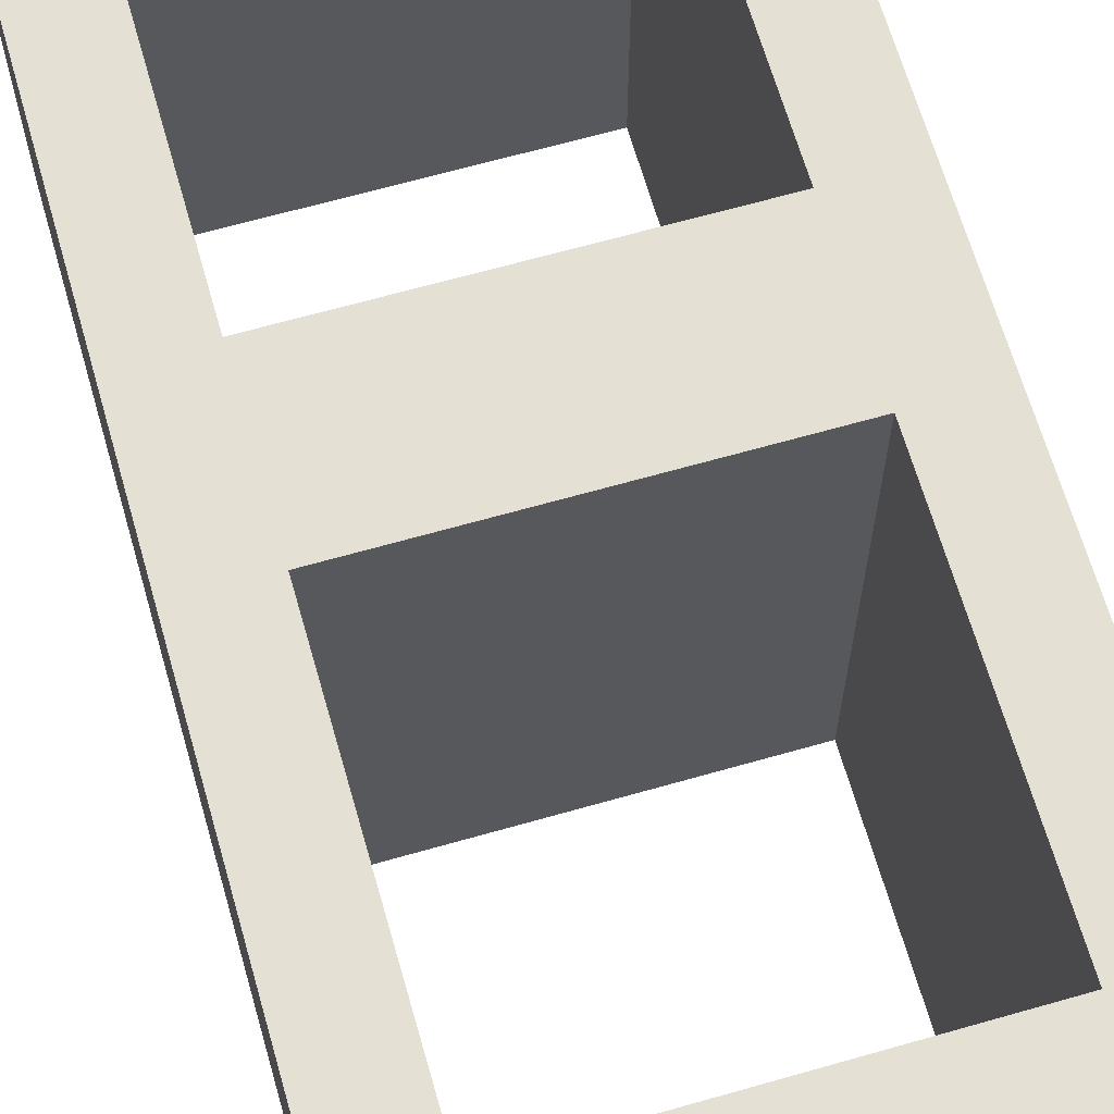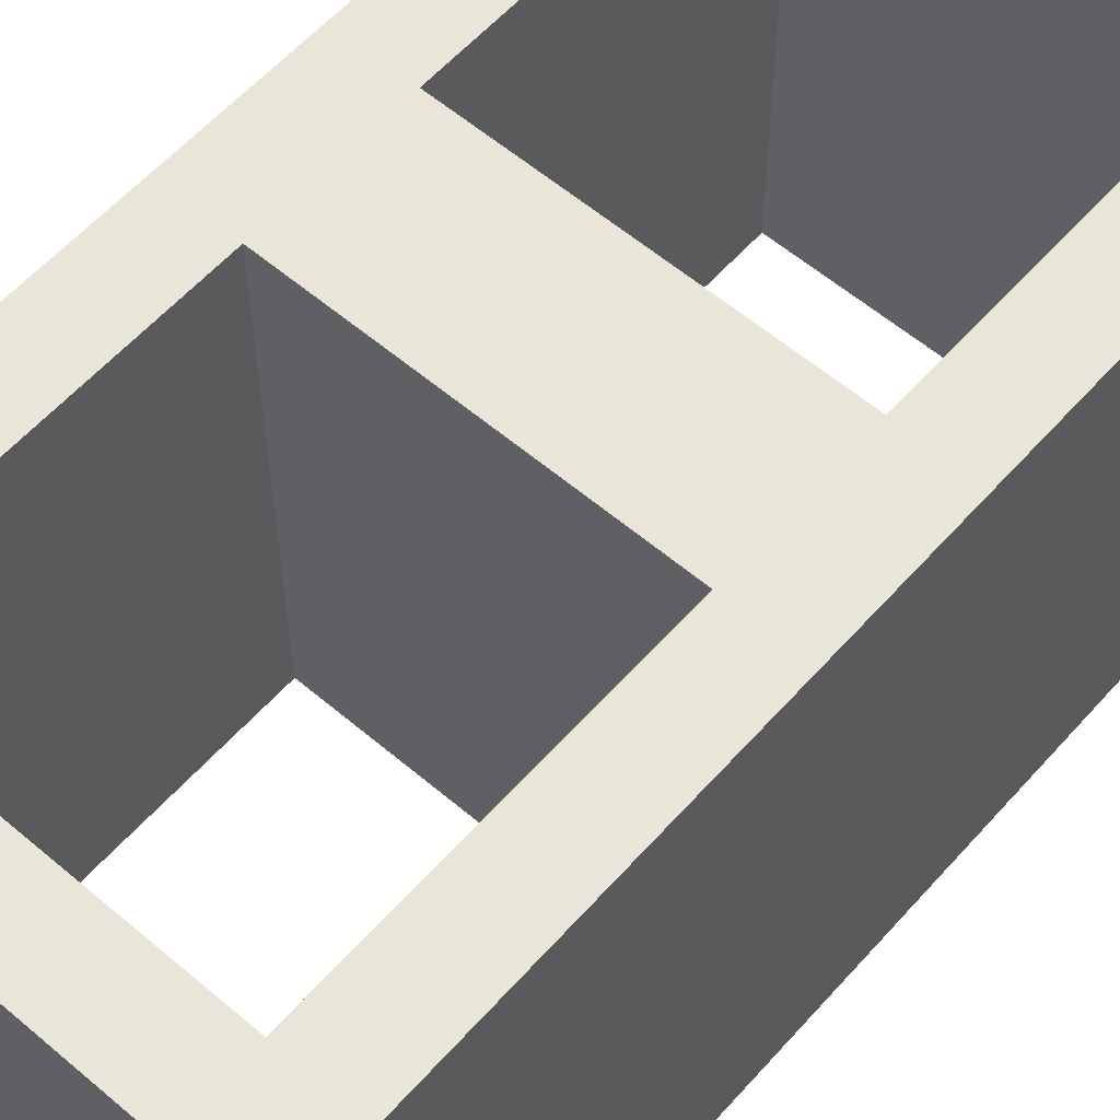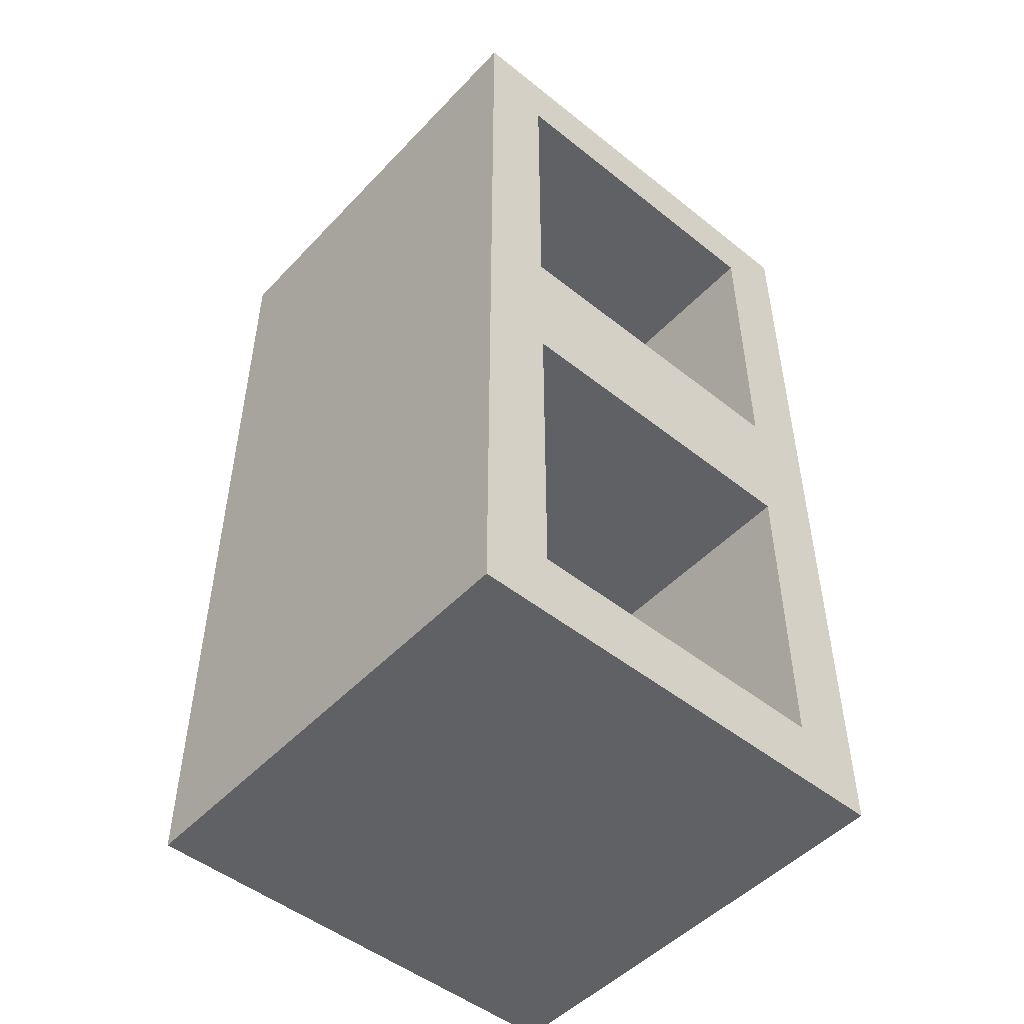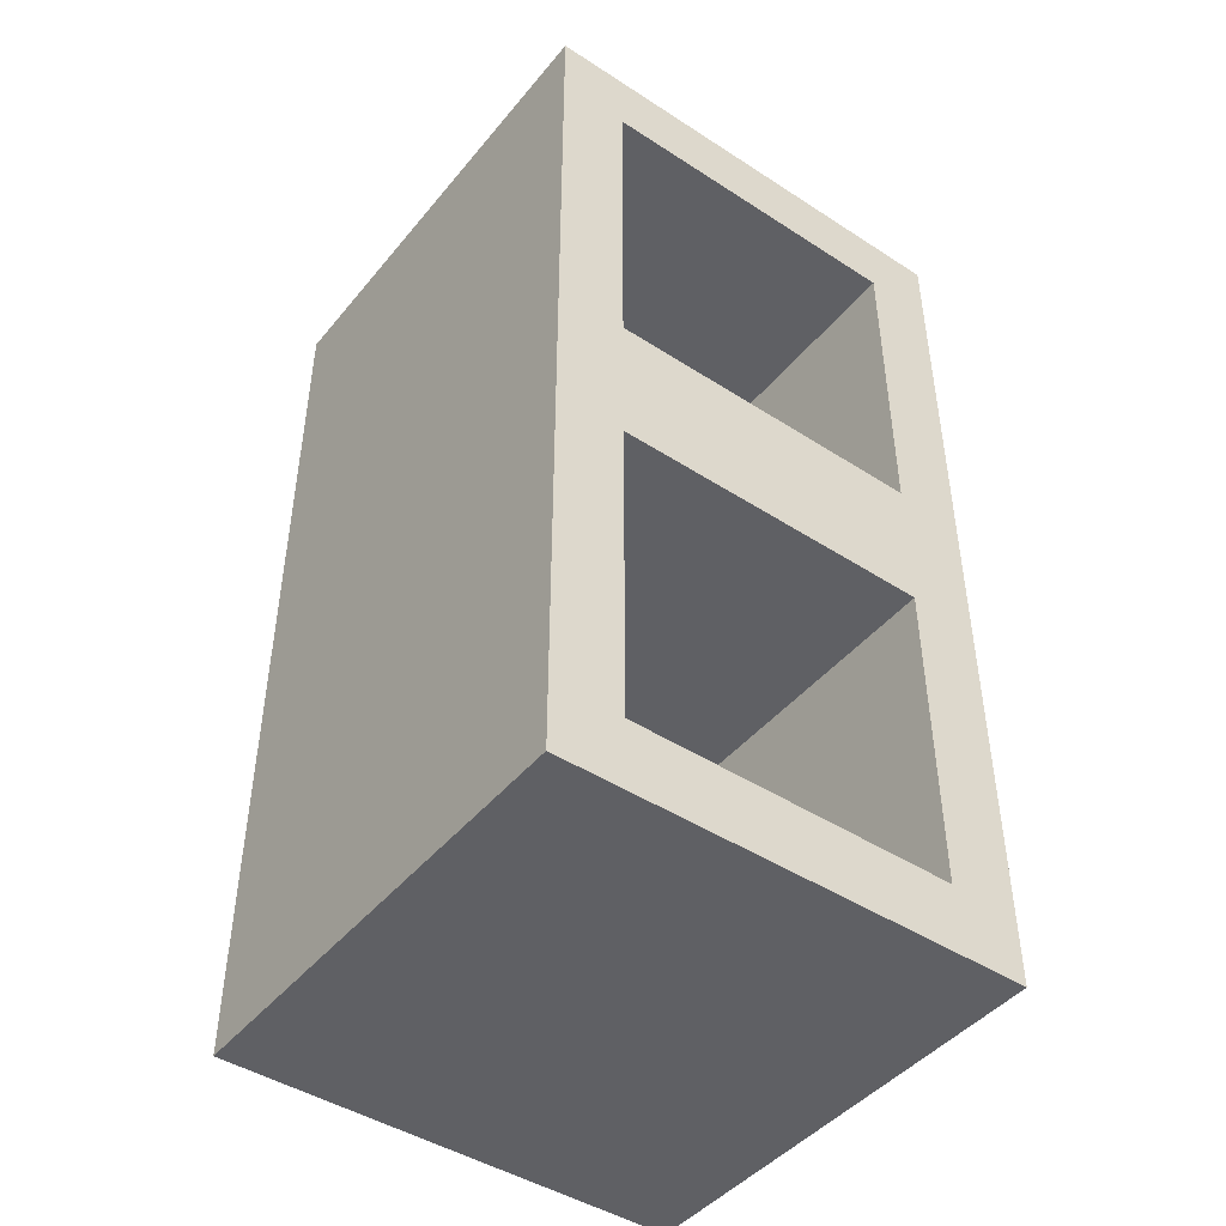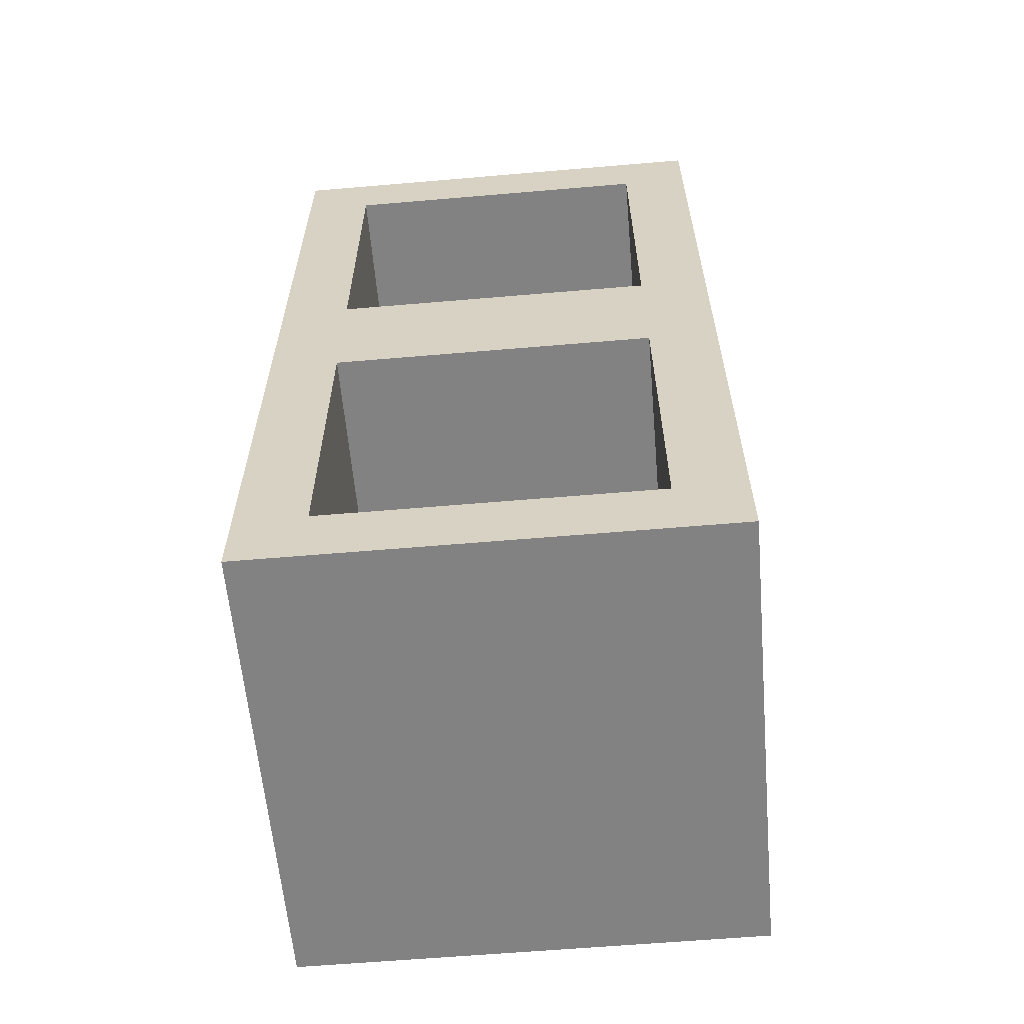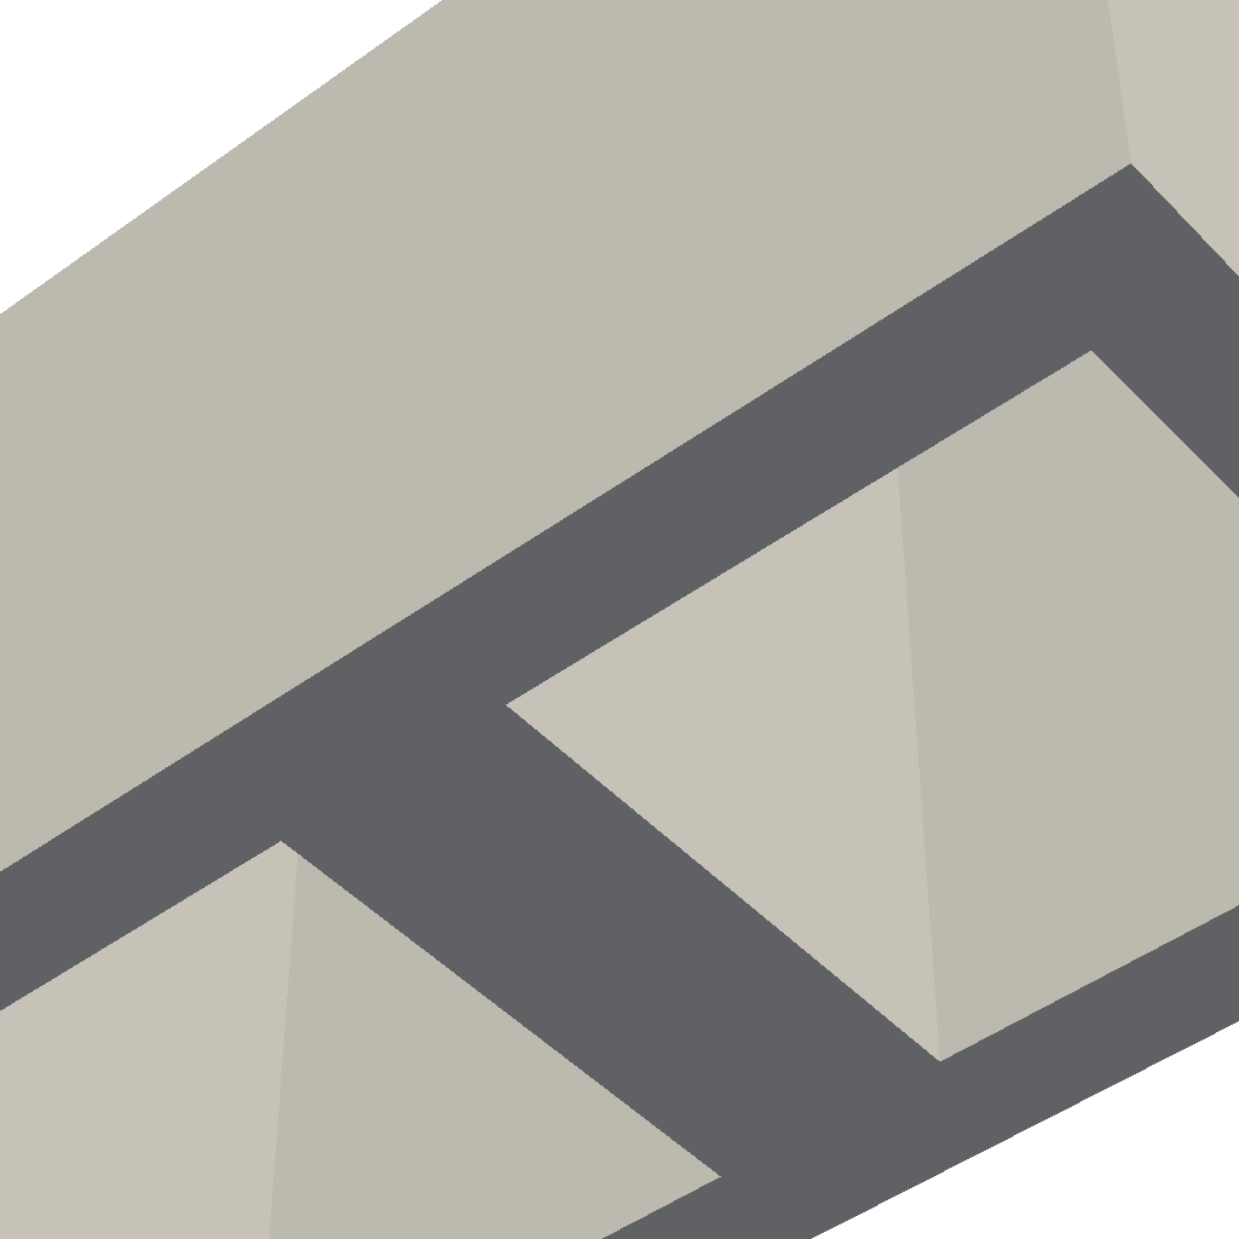
<metadata>
{"format":"obj","ext":"obj","renderer":"f3d","projection":"perspective","resolution":1024,"background":"white","views":[{"elev":65.8,"azim":164.0,"up":"+Y"},{"elev":58.5,"azim":-138.8,"up":"+Y"},{"elev":-49.6,"azim":138.7,"up":"+Z"},{"elev":-45.2,"azim":-36.8,"up":"+Z"},{"elev":-60.7,"azim":-175.0,"up":"+Z"},{"elev":-46.2,"azim":130.1,"up":"+Y"}]}
</metadata>
<code>
v  -0.1 -0 0.2
v  0.1 -0 0.2
v  0.1 0.2 0.2
v  -0.1 0.2 0.2
v  0.1 -0 -0
v  0.1 0.2 -0
v  0.1 -0 -0.2
v  -0.1 -0 -0.2
v  -0.1 0.2 -0.2
v  0.1 0.2 -0.2
v  -0.1 -0 -0
v  -0.1 0.2 -0
v  -0.07 0.2 -0.17
v  0.07 0.2 -0.17
v  -0.07 0.2 -0.03
v  0.07 0.2 -0.03
v  0.07 0.2 0.17
v  -0.07 0.2 0.17
v  0.07 0.2 0.03
v  -0.07 0.2 0.03
v  0.07 -0 0.17
v  -0.07 -0 0.17
v  0.07 -0 0.03
v  -0.07 -0 0.03
v  -0.07 -0 -0.17
v  0.07 -0 -0.17
v  -0.07 -0 -0.03
v  0.07 -0 -0.03
g Box001
f 1 2 3 4
f 5 6 3 2
f 7 8 9 10
f 11 12 9 8
f 7 10 6 5
f 1 4 12 11
f 10 9 13 14
f 9 12 15 13
f 12 6 16 15
f 6 10 14 16
f 4 3 17 18
f 3 6 19 17
f 6 12 20 19
f 12 4 18 20
f 18 17 21 22
f 17 19 23 21
f 19 20 24 23
f 20 18 22 24
f 14 13 25 26
f 13 15 27 25
f 15 16 28 27
f 16 14 26 28
f 8 7 26 25
f 7 5 28 26
f 5 11 27 28
f 11 8 25 27
f 2 1 22 21
f 1 11 24 22
f 11 5 23 24
f 5 2 21 23

</code>
